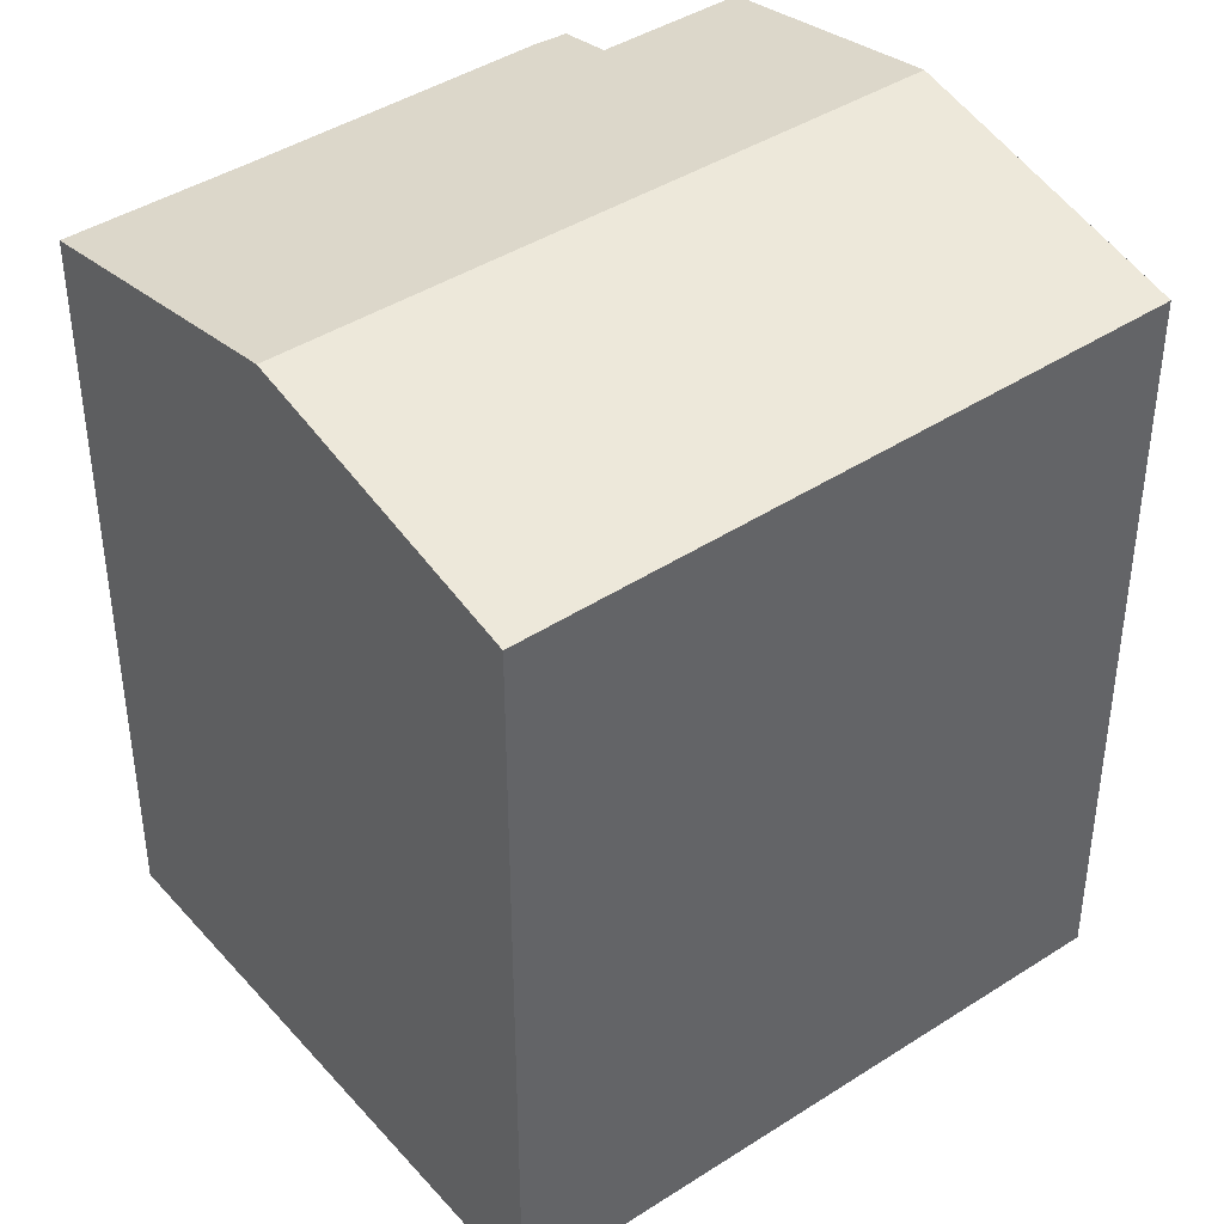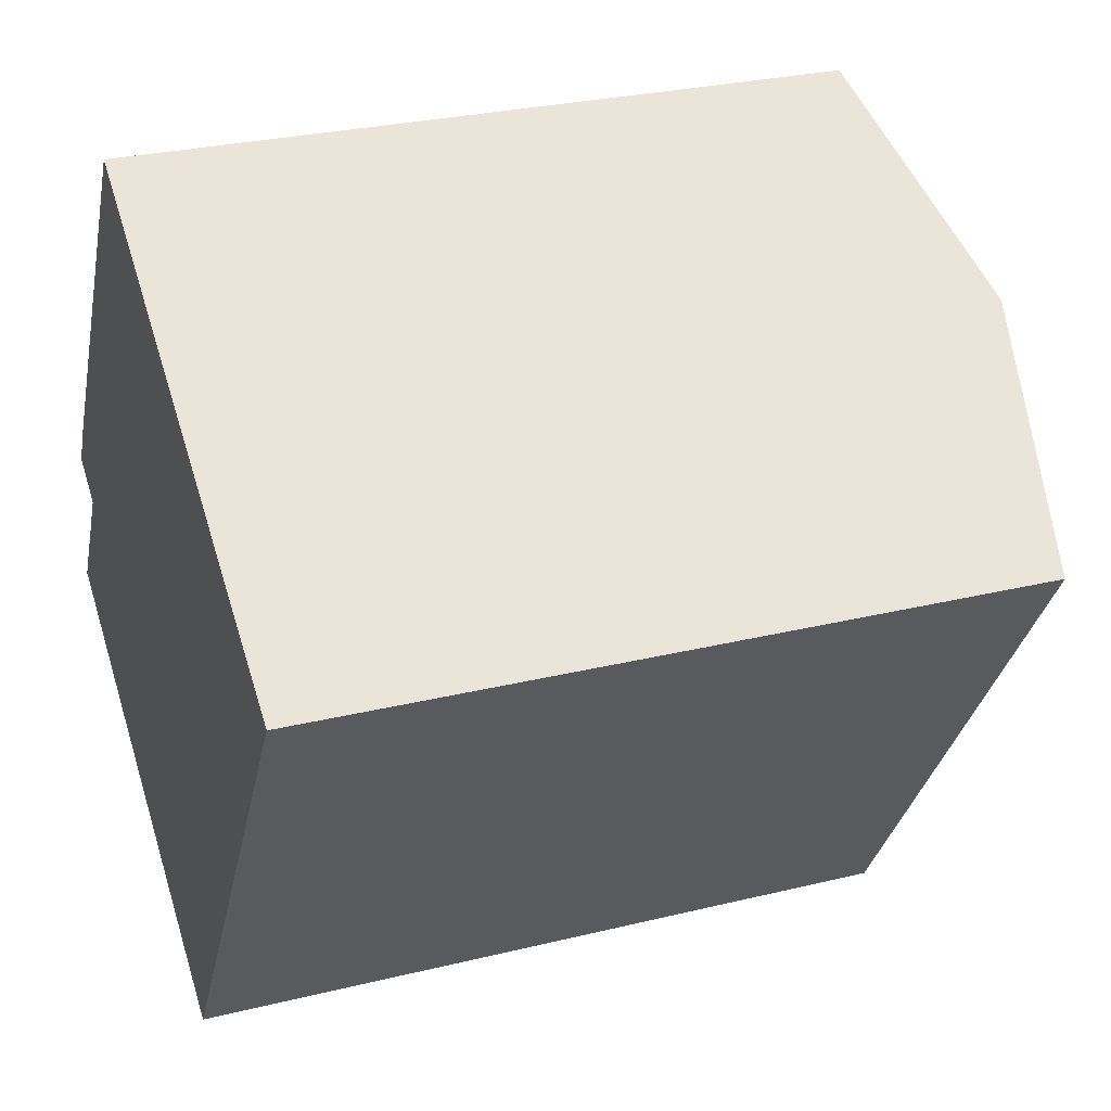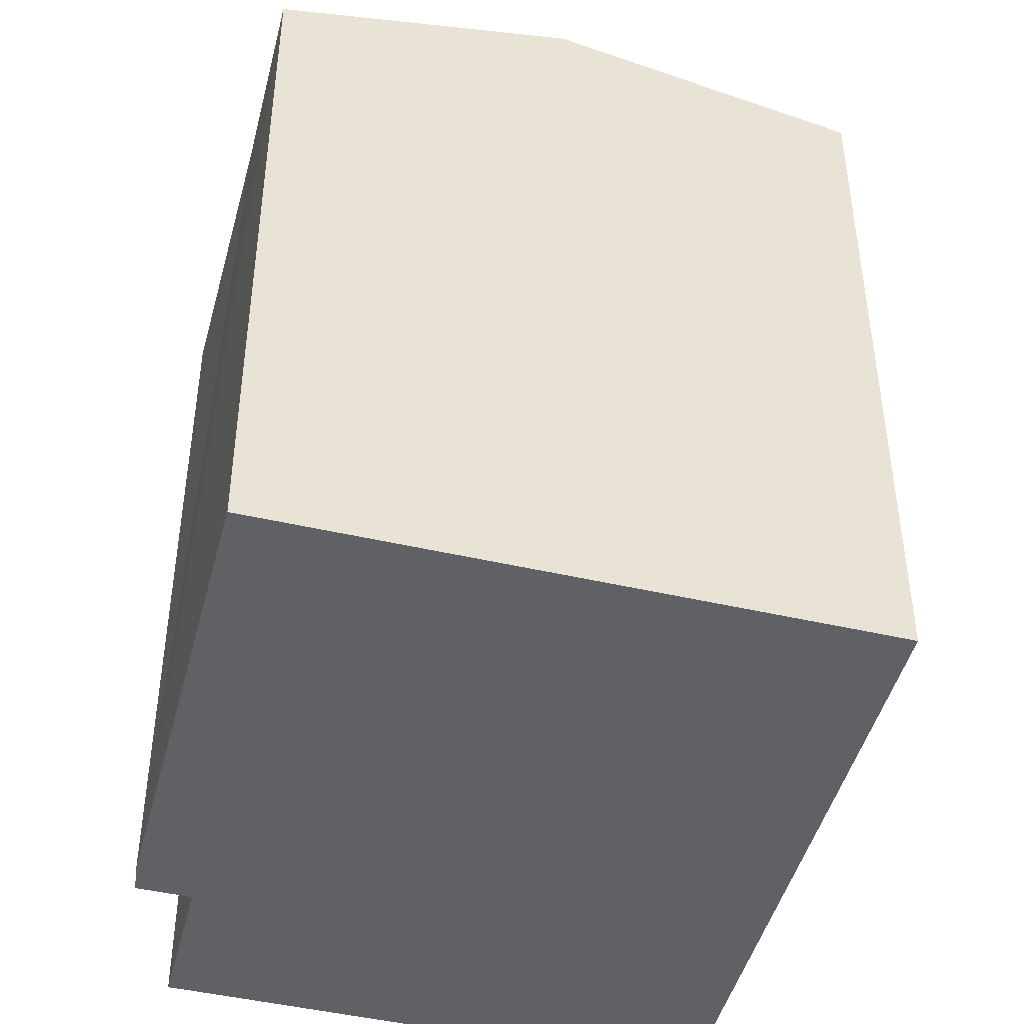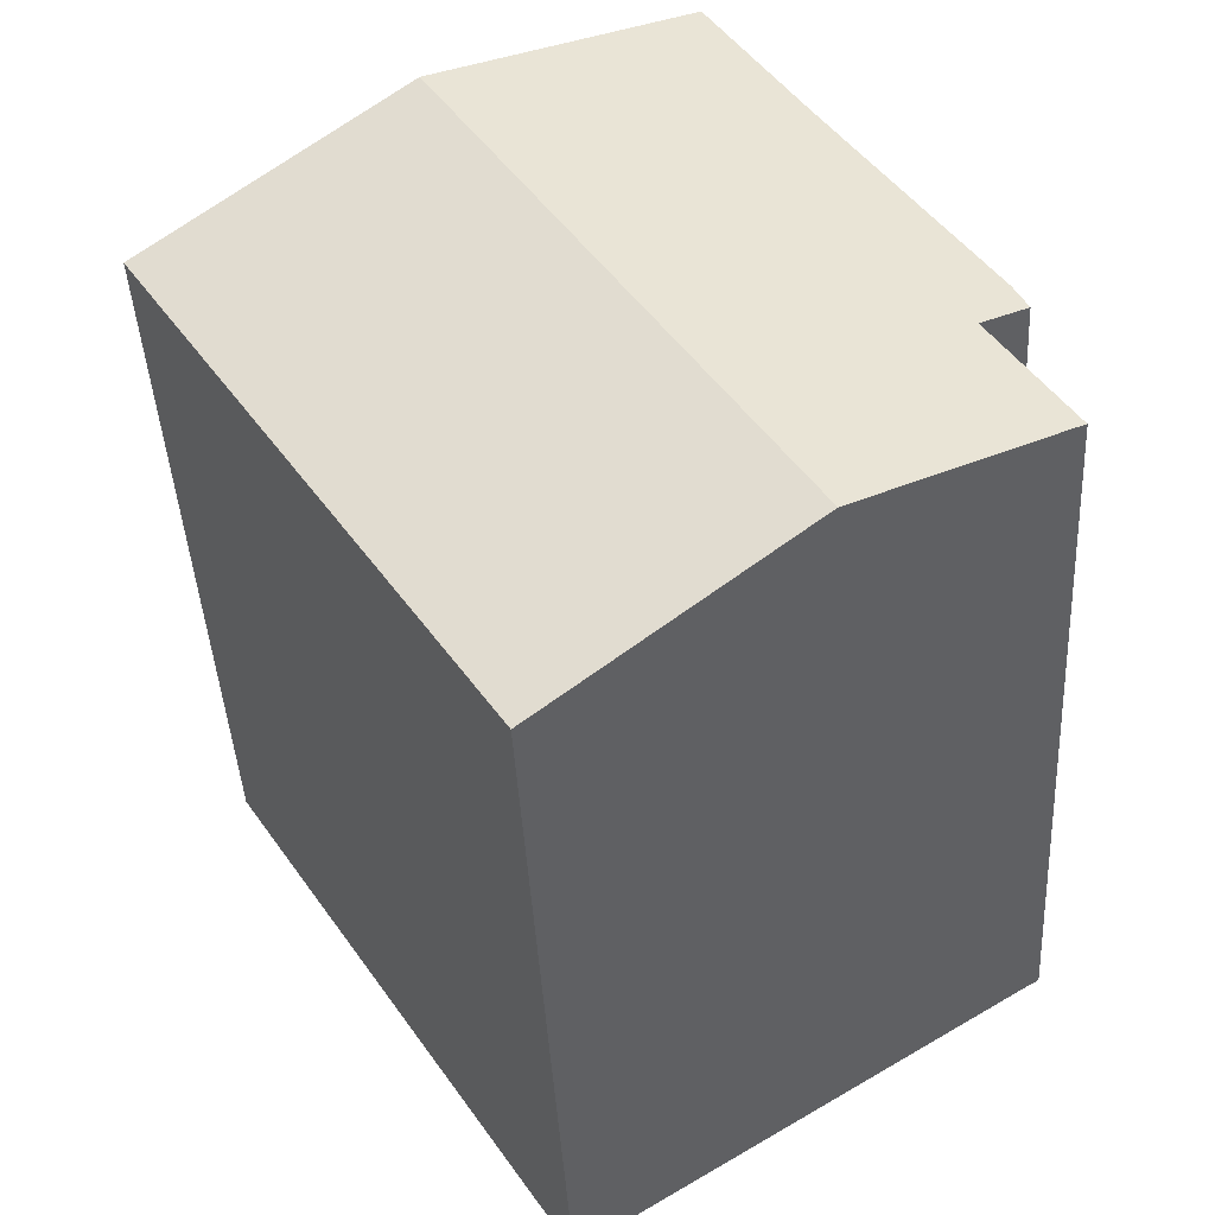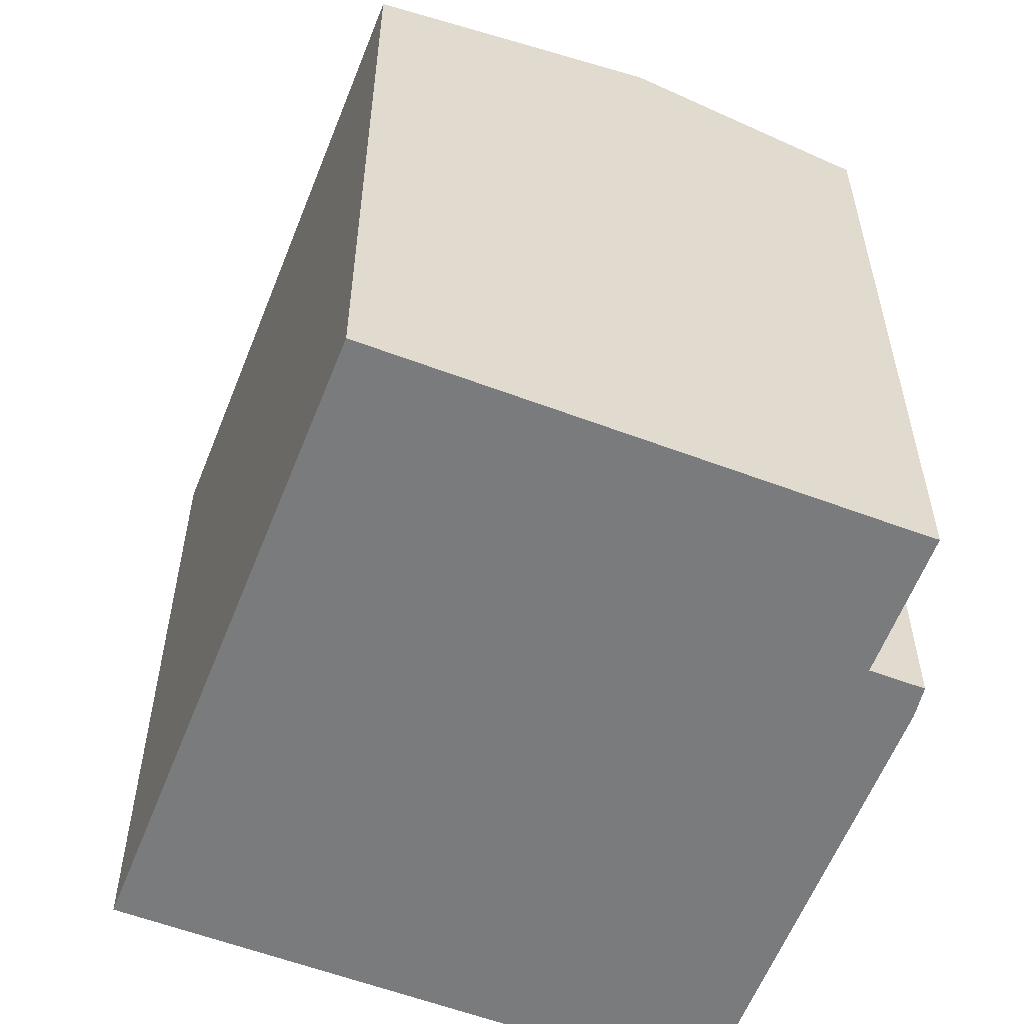
<metadata>
{"format":"obj","ext":"obj","renderer":"f3d","projection":"perspective","resolution":1024,"background":"white","views":[{"elev":42.7,"azim":84.8,"up":"+Y"},{"elev":28.0,"azim":69.5,"up":"+Z"},{"elev":-46.6,"azim":17.7,"up":"+Y"},{"elev":-42.5,"azim":-176.9,"up":"+Z"},{"elev":-58.3,"azim":-168.9,"up":"+Y"}]}
</metadata>
<code>
v  1.923 19.11 3.118
v  0.252 19.16 -0.146
v  0 19.11 1.17e-15
v  13.77 20.34 10.63
v  5.169 20.34 -3.267
v  0.761 18.83 3.851
v  1.099 18.81 4.56
v  5.061 18.83 10.77
v  7.448 18.83 14.64
v  11.46 18.84 -7.257
v  20 18.85 6.681
v  20.25 18.79 6.524
v  19.75 18.91 6.844
v  11.04 18.94 -6.991
v  0.252 8.94e-18 -0.146
v  0 0 0
v  1.923 -1.909e-16 3.118
v  0.761 -2.358e-16 3.851
v  10.92 18.97 -6.916
v  11.46 4.444e-16 -7.257
v  11.04 4.281e-16 -6.991
v  10.92 4.235e-16 -6.916
v  5.169 2e-16 -3.267
v  1.099 -2.792e-16 4.56
v  7.448 -8.966e-16 14.64
v  5.061 -6.592e-16 10.77
v  13.77 -6.51e-16 10.63
v  20.25 -3.995e-16 6.524
v  19.75 -4.191e-16 6.844
v  20 -4.091e-16 6.681
g defaultobject
f 1 2 3
f 2 4 5
f 4 2 1
f 4 1 6
f 4 6 7
f 4 7 8
f 4 8 9
f 10 11 12
f 11 10 13
f 13 10 4
f 4 10 14
f 4 14 5
f 15 3 2
f 3 15 16
f 17 6 1
f 6 17 18
f 19 2 5
f 2 19 14
f 2 14 10
f 2 10 20
f 2 20 21
f 2 21 15
f 15 21 22
f 15 22 23
f 16 1 3
f 1 16 17
f 18 7 6
f 7 18 24
f 24 8 7
f 8 24 9
f 9 24 25
f 25 24 26
f 25 4 9
f 4 25 13
f 13 25 11
f 11 25 12
f 12 25 27
f 12 27 28
f 28 27 29
f 28 29 30
f 12 20 10
f 20 12 28
f 30 20 28
f 20 30 29
f 20 29 27
f 20 27 25
f 20 25 21
f 21 25 22
f 22 25 23
f 23 25 26
f 23 26 17
f 17 26 24
f 17 24 18
f 17 15 23
f 15 17 16

</code>
